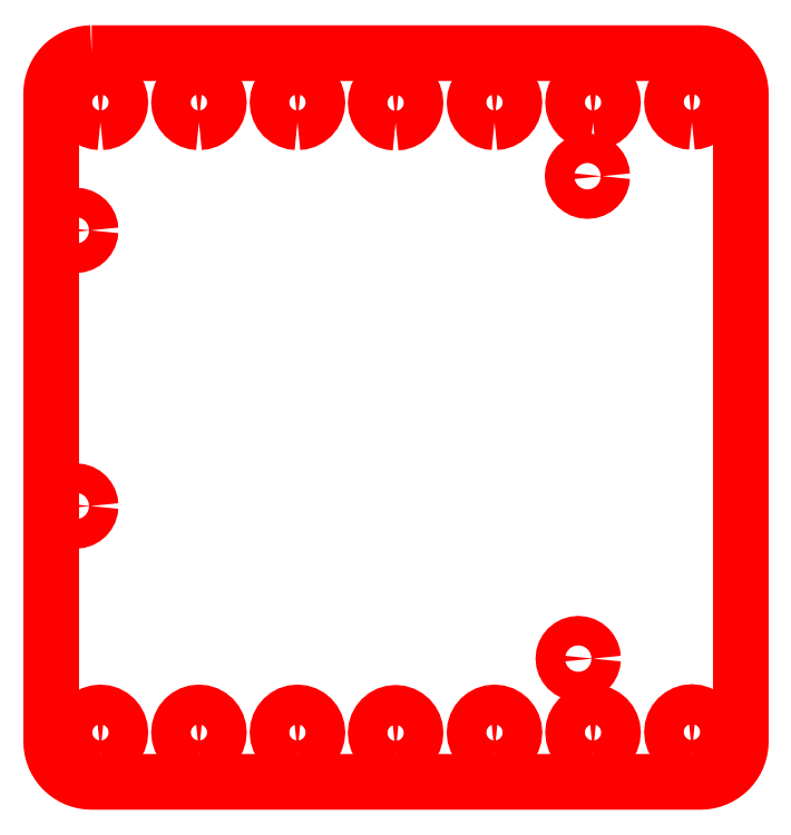
<metadata>
{"format":"dxf","ext":"dxf","renderer":"ezdxf+matplotlib","layout":"modelspace","background":"white","min_lineweight":24,"dpi":150}
</metadata>
<code>
0
SECTION
2
ENTITIES
0
LWPOLYLINE
8
Layer_1
90
69
70
0
10
4.319
20
74.23
30
0
10
66.09
20
74.23
30
0
10
66.52
20
74.21
30
0
10
66.93
20
74.14
30
0
10
67.32
20
74.04
30
0
10
67.7
20
73.9
30
0
10
68.06
20
73.73
30
0
10
68.4
20
73.53
30
0
10
68.71
20
73.29
30
0
10
69
20
73.02
30
0
10
69.27
20
72.73
30
0
10
69.51
20
72.42
30
0
10
69.71
20
72.08
30
0
10
69.88
20
71.72
30
0
10
70.02
20
71.34
30
0
10
70.12
20
70.94
30
0
10
70.19
20
70.54
30
0
10
70.21
20
70.11
30
0
10
70.21
20
4.319
30
0
10
70.19
20
3.897
30
0
10
70.12
20
3.488
30
0
10
70.02
20
3.093
30
0
10
69.88
20
2.715
30
0
10
69.71
20
2.355
30
0
10
69.51
20
2.016
30
0
10
69.27
20
1.7
30
0
10
69
20
1.408
30
0
10
68.71
20
1.143
30
0
10
68.4
20
0.907
30
0
10
68.06
20
0.7014
30
0
10
67.7
20
0.5287
30
0
10
67.32
20
0.3908
30
0
10
66.93
20
0.2898
30
0
10
66.52
20
0.2277
30
0
10
66.09
20
0.2065
30
0
10
4.319
20
0.2065
30
0
10
3.897
20
0.2277
30
0
10
3.488
20
0.2898
30
0
10
3.093
20
0.3908
30
0
10
2.715
20
0.5287
30
0
10
2.355
20
0.7014
30
0
10
2.016
20
0.907
30
0
10
1.7
20
1.143
30
0
10
1.408
20
1.408
30
0
10
1.143
20
1.7
30
0
10
0.9069
20
2.016
30
0
10
0.7014
20
2.355
30
0
10
0.5287
20
2.715
30
0
10
0.3908
20
3.093
30
0
10
0.2898
20
3.488
30
0
10
0.2277
20
3.897
30
0
10
0.2065
20
4.319
30
0
10
0.2065
20
70.11
30
0
10
0.2277
20
70.54
30
0
10
0.2898
20
70.94
30
0
10
0.3908
20
71.34
30
0
10
0.5287
20
71.72
30
0
10
0.7014
20
72.08
30
0
10
0.9069
20
72.42
30
0
10
1.143
20
72.73
30
0
10
1.408
20
73.02
30
0
10
1.7
20
73.29
30
0
10
2.016
20
73.53
30
0
10
2.355
20
73.73
30
0
10
2.715
20
73.9
30
0
10
3.093
20
74.04
30
0
10
3.488
20
74.14
30
0
10
3.897
20
74.21
30
0
10
4.319
20
74.23
30
0
0
LWPOLYLINE
8
Layer_1
90
33
70
0
10
45.21
20
67.2
30
0
10
44.8
20
67.24
30
0
10
44.42
20
67.36
30
0
10
44.08
20
67.55
30
0
10
43.78
20
67.8
30
0
10
43.53
20
68.09
30
0
10
43.35
20
68.44
30
0
10
43.23
20
68.82
30
0
10
43.19
20
69.23
30
0
10
43.23
20
69.63
30
0
10
43.35
20
70.01
30
0
10
43.53
20
70.36
30
0
10
43.78
20
70.66
30
0
10
44.08
20
70.9
30
0
10
44.42
20
71.09
30
0
10
44.8
20
71.21
30
0
10
45.21
20
71.25
30
0
10
45.61
20
71.21
30
0
10
45.99
20
71.09
30
0
10
46.33
20
70.9
30
0
10
46.63
20
70.66
30
0
10
46.88
20
70.36
30
0
10
47.07
20
70.01
30
0
10
47.18
20
69.63
30
0
10
47.22
20
69.23
30
0
10
47.18
20
68.82
30
0
10
47.07
20
68.44
30
0
10
46.88
20
68.09
30
0
10
46.63
20
67.8
30
0
10
46.33
20
67.55
30
0
10
45.99
20
67.36
30
0
10
45.61
20
67.24
30
0
10
45.21
20
67.2
30
0
0
LWPOLYLINE
8
Layer_1
90
33
70
0
10
35.17
20
67.16
30
0
10
34.76
20
67.2
30
0
10
34.38
20
67.32
30
0
10
34.04
20
67.51
30
0
10
33.74
20
67.76
30
0
10
33.5
20
68.05
30
0
10
33.31
20
68.4
30
0
10
33.19
20
68.78
30
0
10
33.15
20
69.19
30
0
10
33.19
20
69.59
30
0
10
33.31
20
69.97
30
0
10
33.5
20
70.32
30
0
10
33.74
20
70.62
30
0
10
34.04
20
70.86
30
0
10
34.38
20
71.05
30
0
10
34.76
20
71.17
30
0
10
35.17
20
71.21
30
0
10
35.57
20
71.17
30
0
10
35.95
20
71.05
30
0
10
36.3
20
70.86
30
0
10
36.59
20
70.62
30
0
10
36.84
20
70.32
30
0
10
37.03
20
69.97
30
0
10
37.14
20
69.59
30
0
10
37.19
20
69.19
30
0
10
37.14
20
68.78
30
0
10
37.03
20
68.4
30
0
10
36.84
20
68.05
30
0
10
36.59
20
67.76
30
0
10
36.3
20
67.51
30
0
10
35.95
20
67.32
30
0
10
35.57
20
67.2
30
0
10
35.17
20
67.16
30
0
0
LWPOLYLINE
8
Layer_1
90
33
70
0
10
5.207
20
67.2
30
0
10
4.8
20
67.24
30
0
10
4.421
20
67.36
30
0
10
4.078
20
67.55
30
0
10
3.78
20
67.8
30
0
10
3.533
20
68.09
30
0
10
3.347
20
68.44
30
0
10
3.23
20
68.82
30
0
10
3.189
20
69.23
30
0
10
3.23
20
69.63
30
0
10
3.347
20
70.01
30
0
10
3.533
20
70.36
30
0
10
3.78
20
70.66
30
0
10
4.078
20
70.9
30
0
10
4.421
20
71.09
30
0
10
4.8
20
71.21
30
0
10
5.207
20
71.25
30
0
10
5.613
20
71.21
30
0
10
5.992
20
71.09
30
0
10
6.335
20
70.9
30
0
10
6.633
20
70.66
30
0
10
6.88
20
70.36
30
0
10
7.066
20
70.01
30
0
10
7.183
20
69.63
30
0
10
7.224
20
69.23
30
0
10
7.183
20
68.82
30
0
10
7.066
20
68.44
30
0
10
6.88
20
68.09
30
0
10
6.633
20
67.8
30
0
10
6.335
20
67.55
30
0
10
5.992
20
67.36
30
0
10
5.613
20
67.24
30
0
10
5.207
20
67.2
30
0
0
LWPOLYLINE
8
Layer_1
90
33
70
0
10
25.21
20
67.2
30
0
10
24.8
20
67.24
30
0
10
24.42
20
67.36
30
0
10
24.08
20
67.55
30
0
10
23.78
20
67.8
30
0
10
23.53
20
68.09
30
0
10
23.35
20
68.44
30
0
10
23.23
20
68.82
30
0
10
23.19
20
69.23
30
0
10
23.23
20
69.63
30
0
10
23.35
20
70.01
30
0
10
23.53
20
70.36
30
0
10
23.78
20
70.66
30
0
10
24.08
20
70.9
30
0
10
24.42
20
71.09
30
0
10
24.8
20
71.21
30
0
10
25.21
20
71.25
30
0
10
25.61
20
71.21
30
0
10
25.99
20
71.09
30
0
10
26.33
20
70.9
30
0
10
26.63
20
70.66
30
0
10
26.88
20
70.36
30
0
10
27.07
20
70.01
30
0
10
27.18
20
69.63
30
0
10
27.22
20
69.23
30
0
10
27.18
20
68.82
30
0
10
27.07
20
68.44
30
0
10
26.88
20
68.09
30
0
10
26.63
20
67.8
30
0
10
26.33
20
67.55
30
0
10
25.99
20
67.36
30
0
10
25.61
20
67.24
30
0
10
25.21
20
67.2
30
0
0
LWPOLYLINE
8
Layer_1
90
33
70
0
10
15.21
20
67.2
30
0
10
14.8
20
67.24
30
0
10
14.42
20
67.36
30
0
10
14.08
20
67.55
30
0
10
13.78
20
67.8
30
0
10
13.53
20
68.09
30
0
10
13.35
20
68.44
30
0
10
13.23
20
68.82
30
0
10
13.19
20
69.23
30
0
10
13.23
20
69.63
30
0
10
13.35
20
70.01
30
0
10
13.53
20
70.36
30
0
10
13.78
20
70.66
30
0
10
14.08
20
70.9
30
0
10
14.42
20
71.09
30
0
10
14.8
20
71.21
30
0
10
15.21
20
71.25
30
0
10
15.61
20
71.21
30
0
10
15.99
20
71.09
30
0
10
16.33
20
70.9
30
0
10
16.63
20
70.66
30
0
10
16.88
20
70.36
30
0
10
17.07
20
70.01
30
0
10
17.18
20
69.63
30
0
10
17.22
20
69.23
30
0
10
17.18
20
68.82
30
0
10
17.07
20
68.44
30
0
10
16.88
20
68.09
30
0
10
16.63
20
67.8
30
0
10
16.33
20
67.55
30
0
10
15.99
20
67.36
30
0
10
15.61
20
67.24
30
0
10
15.21
20
67.2
30
0
0
LWPOLYLINE
8
Layer_1
90
33
70
0
10
4.207
20
56.23
30
0
10
4.176
20
55.92
30
0
10
4.089
20
55.64
30
0
10
3.95
20
55.39
30
0
10
3.767
20
55.17
30
0
10
3.545
20
54.98
30
0
10
3.29
20
54.84
30
0
10
3.009
20
54.76
30
0
10
2.707
20
54.73
30
0
10
2.404
20
54.76
30
0
10
2.123
20
54.84
30
0
10
1.868
20
54.98
30
0
10
1.646
20
55.17
30
0
10
1.463
20
55.39
30
0
10
1.324
20
55.64
30
0
10
1.237
20
55.92
30
0
10
1.207
20
56.23
30
0
10
1.237
20
56.53
30
0
10
1.324
20
56.81
30
0
10
1.463
20
57.06
30
0
10
1.646
20
57.29
30
0
10
1.868
20
57.47
30
0
10
2.123
20
57.61
30
0
10
2.404
20
57.7
30
0
10
2.707
20
57.73
30
0
10
3.009
20
57.7
30
0
10
3.29
20
57.61
30
0
10
3.545
20
57.47
30
0
10
3.767
20
57.29
30
0
10
3.95
20
57.06
30
0
10
4.089
20
56.81
30
0
10
4.176
20
56.53
30
0
10
4.207
20
56.23
30
0
0
LWPOLYLINE
8
Layer_1
90
33
70
0
10
4.207
20
28.23
30
0
10
4.176
20
27.92
30
0
10
4.089
20
27.64
30
0
10
3.95
20
27.39
30
0
10
3.767
20
27.17
30
0
10
3.545
20
26.98
30
0
10
3.29
20
26.84
30
0
10
3.009
20
26.76
30
0
10
2.707
20
26.73
30
0
10
2.404
20
26.76
30
0
10
2.123
20
26.84
30
0
10
1.868
20
26.98
30
0
10
1.646
20
27.17
30
0
10
1.463
20
27.39
30
0
10
1.324
20
27.64
30
0
10
1.237
20
27.92
30
0
10
1.207
20
28.23
30
0
10
1.237
20
28.53
30
0
10
1.324
20
28.81
30
0
10
1.463
20
29.06
30
0
10
1.646
20
29.29
30
0
10
1.868
20
29.47
30
0
10
2.123
20
29.61
30
0
10
2.404
20
29.7
30
0
10
2.707
20
29.73
30
0
10
3.009
20
29.7
30
0
10
3.29
20
29.61
30
0
10
3.545
20
29.47
30
0
10
3.767
20
29.29
30
0
10
3.95
20
29.06
30
0
10
4.089
20
28.81
30
0
10
4.176
20
28.53
30
0
10
4.207
20
28.23
30
0
0
LWPOLYLINE
8
Layer_1
90
33
70
0
10
56.14
20
61.73
30
0
10
56.11
20
61.42
30
0
10
56.02
20
61.14
30
0
10
55.89
20
60.89
30
0
10
55.7
20
60.67
30
0
10
55.48
20
60.48
30
0
10
55.23
20
60.34
30
0
10
54.94
20
60.26
30
0
10
54.64
20
60.23
30
0
10
54.34
20
60.26
30
0
10
54.06
20
60.34
30
0
10
53.8
20
60.48
30
0
10
53.58
20
60.67
30
0
10
53.4
20
60.89
30
0
10
53.26
20
61.14
30
0
10
53.17
20
61.42
30
0
10
53.14
20
61.73
30
0
10
53.17
20
62.03
30
0
10
53.26
20
62.31
30
0
10
53.4
20
62.56
30
0
10
53.58
20
62.79
30
0
10
53.8
20
62.97
30
0
10
54.06
20
63.11
30
0
10
54.34
20
63.2
30
0
10
54.64
20
63.23
30
0
10
54.94
20
63.2
30
0
10
55.23
20
63.11
30
0
10
55.48
20
62.97
30
0
10
55.7
20
62.79
30
0
10
55.89
20
62.56
30
0
10
56.02
20
62.31
30
0
10
56.11
20
62.03
30
0
10
56.14
20
61.73
30
0
0
LWPOLYLINE
8
Layer_1
90
33
70
0
10
55.21
20
12.73
30
0
10
55.18
20
12.42
30
0
10
55.09
20
12.14
30
0
10
54.95
20
11.89
30
0
10
54.77
20
11.67
30
0
10
54.55
20
11.48
30
0
10
54.29
20
11.34
30
0
10
54.01
20
11.26
30
0
10
53.71
20
11.23
30
0
10
53.4
20
11.26
30
0
10
53.12
20
11.34
30
0
10
52.87
20
11.48
30
0
10
52.65
20
11.67
30
0
10
52.46
20
11.89
30
0
10
52.32
20
12.14
30
0
10
52.24
20
12.42
30
0
10
52.21
20
12.73
30
0
10
52.24
20
13.03
30
0
10
52.32
20
13.31
30
0
10
52.46
20
13.56
30
0
10
52.65
20
13.79
30
0
10
52.87
20
13.97
30
0
10
53.12
20
14.11
30
0
10
53.4
20
14.2
30
0
10
53.71
20
14.23
30
0
10
54.01
20
14.2
30
0
10
54.29
20
14.11
30
0
10
54.55
20
13.97
30
0
10
54.77
20
13.79
30
0
10
54.95
20
13.56
30
0
10
55.09
20
13.31
30
0
10
55.18
20
13.03
30
0
10
55.21
20
12.73
30
0
0
LWPOLYLINE
8
Layer_1
90
33
70
0
10
65.24
20
67.24
30
0
10
64.84
20
67.28
30
0
10
64.46
20
67.4
30
0
10
64.12
20
67.59
30
0
10
63.82
20
67.84
30
0
10
63.57
20
68.13
30
0
10
63.39
20
68.48
30
0
10
63.27
20
68.86
30
0
10
63.23
20
69.27
30
0
10
63.27
20
69.67
30
0
10
63.39
20
70.05
30
0
10
63.57
20
70.4
30
0
10
63.82
20
70.7
30
0
10
64.12
20
70.94
30
0
10
64.46
20
71.13
30
0
10
64.84
20
71.25
30
0
10
65.24
20
71.29
30
0
10
65.65
20
71.25
30
0
10
66.03
20
71.13
30
0
10
66.37
20
70.94
30
0
10
66.67
20
70.7
30
0
10
66.92
20
70.4
30
0
10
67.1
20
70.05
30
0
10
67.22
20
69.67
30
0
10
67.26
20
69.27
30
0
10
67.22
20
68.86
30
0
10
67.1
20
68.48
30
0
10
66.92
20
68.13
30
0
10
66.67
20
67.84
30
0
10
66.37
20
67.59
30
0
10
66.03
20
67.4
30
0
10
65.65
20
67.28
30
0
10
65.24
20
67.24
30
0
0
LWPOLYLINE
8
Layer_1
90
33
70
0
10
55.21
20
67.2
30
0
10
54.8
20
67.24
30
0
10
54.42
20
67.36
30
0
10
54.08
20
67.55
30
0
10
53.78
20
67.8
30
0
10
53.53
20
68.09
30
0
10
53.35
20
68.44
30
0
10
53.23
20
68.82
30
0
10
53.19
20
69.23
30
0
10
53.23
20
69.63
30
0
10
53.35
20
70.01
30
0
10
53.53
20
70.36
30
0
10
53.78
20
70.66
30
0
10
54.08
20
70.9
30
0
10
54.42
20
71.09
30
0
10
54.8
20
71.21
30
0
10
55.21
20
71.25
30
0
10
55.61
20
71.21
30
0
10
55.99
20
71.09
30
0
10
56.33
20
70.9
30
0
10
56.63
20
70.66
30
0
10
56.88
20
70.36
30
0
10
57.07
20
70.01
30
0
10
57.18
20
69.63
30
0
10
57.22
20
69.23
30
0
10
57.18
20
68.82
30
0
10
57.07
20
68.44
30
0
10
56.88
20
68.09
30
0
10
56.63
20
67.8
30
0
10
56.33
20
67.55
30
0
10
55.99
20
67.36
30
0
10
55.61
20
67.24
30
0
10
55.21
20
67.2
30
0
0
LWPOLYLINE
8
Layer_1
90
33
70
0
10
45.21
20
3.203
30
0
10
44.8
20
3.244
30
0
10
44.42
20
3.362
30
0
10
44.08
20
3.548
30
0
10
43.78
20
3.795
30
0
10
43.53
20
4.095
30
0
10
43.35
20
4.439
30
0
10
43.23
20
4.818
30
0
10
43.19
20
5.226
30
0
10
43.23
20
5.634
30
0
10
43.35
20
6.014
30
0
10
43.53
20
6.358
30
0
10
43.78
20
6.657
30
0
10
44.08
20
6.904
30
0
10
44.42
20
7.091
30
0
10
44.8
20
7.209
30
0
10
45.21
20
7.25
30
0
10
45.61
20
7.209
30
0
10
45.99
20
7.091
30
0
10
46.33
20
6.904
30
0
10
46.63
20
6.657
30
0
10
46.88
20
6.358
30
0
10
47.07
20
6.014
30
0
10
47.18
20
5.634
30
0
10
47.22
20
5.226
30
0
10
47.18
20
4.818
30
0
10
47.07
20
4.439
30
0
10
46.88
20
4.095
30
0
10
46.63
20
3.795
30
0
10
46.33
20
3.548
30
0
10
45.99
20
3.362
30
0
10
45.61
20
3.244
30
0
10
45.21
20
3.203
30
0
0
LWPOLYLINE
8
Layer_1
90
33
70
0
10
35.17
20
3.162
30
0
10
34.76
20
3.203
30
0
10
34.38
20
3.321
30
0
10
34.04
20
3.508
30
0
10
33.74
20
3.755
30
0
10
33.5
20
4.055
30
0
10
33.31
20
4.398
30
0
10
33.19
20
4.778
30
0
10
33.15
20
5.186
30
0
10
33.19
20
5.594
30
0
10
33.31
20
5.974
30
0
10
33.5
20
6.318
30
0
10
33.74
20
6.617
30
0
10
34.04
20
6.864
30
0
10
34.38
20
7.051
30
0
10
34.76
20
7.169
30
0
10
35.17
20
7.21
30
0
10
35.57
20
7.169
30
0
10
35.95
20
7.051
30
0
10
36.3
20
6.864
30
0
10
36.59
20
6.617
30
0
10
36.84
20
6.318
30
0
10
37.03
20
5.974
30
0
10
37.14
20
5.594
30
0
10
37.19
20
5.186
30
0
10
37.14
20
4.778
30
0
10
37.03
20
4.398
30
0
10
36.84
20
4.055
30
0
10
36.59
20
3.755
30
0
10
36.3
20
3.508
30
0
10
35.95
20
3.321
30
0
10
35.57
20
3.203
30
0
10
35.17
20
3.162
30
0
0
LWPOLYLINE
8
Layer_1
90
33
70
0
10
5.207
20
3.203
30
0
10
4.8
20
3.244
30
0
10
4.421
20
3.362
30
0
10
4.078
20
3.548
30
0
10
3.78
20
3.795
30
0
10
3.533
20
4.095
30
0
10
3.347
20
4.439
30
0
10
3.23
20
4.818
30
0
10
3.189
20
5.226
30
0
10
3.23
20
5.634
30
0
10
3.347
20
6.014
30
0
10
3.533
20
6.358
30
0
10
3.78
20
6.657
30
0
10
4.078
20
6.904
30
0
10
4.421
20
7.091
30
0
10
4.8
20
7.209
30
0
10
5.207
20
7.25
30
0
10
5.613
20
7.209
30
0
10
5.992
20
7.091
30
0
10
6.335
20
6.904
30
0
10
6.633
20
6.657
30
0
10
6.88
20
6.358
30
0
10
7.066
20
6.014
30
0
10
7.183
20
5.634
30
0
10
7.224
20
5.226
30
0
10
7.183
20
4.818
30
0
10
7.066
20
4.439
30
0
10
6.88
20
4.095
30
0
10
6.633
20
3.795
30
0
10
6.335
20
3.548
30
0
10
5.992
20
3.362
30
0
10
5.613
20
3.244
30
0
10
5.207
20
3.203
30
0
0
LWPOLYLINE
8
Layer_1
90
33
70
0
10
25.21
20
3.203
30
0
10
24.8
20
3.244
30
0
10
24.42
20
3.362
30
0
10
24.08
20
3.548
30
0
10
23.78
20
3.795
30
0
10
23.53
20
4.095
30
0
10
23.35
20
4.439
30
0
10
23.23
20
4.818
30
0
10
23.19
20
5.226
30
0
10
23.23
20
5.634
30
0
10
23.35
20
6.014
30
0
10
23.53
20
6.358
30
0
10
23.78
20
6.657
30
0
10
24.08
20
6.904
30
0
10
24.42
20
7.091
30
0
10
24.8
20
7.209
30
0
10
25.21
20
7.25
30
0
10
25.61
20
7.209
30
0
10
25.99
20
7.091
30
0
10
26.33
20
6.904
30
0
10
26.63
20
6.657
30
0
10
26.88
20
6.358
30
0
10
27.07
20
6.014
30
0
10
27.18
20
5.634
30
0
10
27.22
20
5.226
30
0
10
27.18
20
4.818
30
0
10
27.07
20
4.439
30
0
10
26.88
20
4.095
30
0
10
26.63
20
3.795
30
0
10
26.33
20
3.548
30
0
10
25.99
20
3.362
30
0
10
25.61
20
3.244
30
0
10
25.21
20
3.203
30
0
0
LWPOLYLINE
8
Layer_1
90
33
70
0
10
15.21
20
3.203
30
0
10
14.8
20
3.244
30
0
10
14.42
20
3.362
30
0
10
14.08
20
3.548
30
0
10
13.78
20
3.795
30
0
10
13.53
20
4.095
30
0
10
13.35
20
4.439
30
0
10
13.23
20
4.818
30
0
10
13.19
20
5.226
30
0
10
13.23
20
5.634
30
0
10
13.35
20
6.014
30
0
10
13.53
20
6.358
30
0
10
13.78
20
6.657
30
0
10
14.08
20
6.904
30
0
10
14.42
20
7.091
30
0
10
14.8
20
7.209
30
0
10
15.21
20
7.25
30
0
10
15.61
20
7.209
30
0
10
15.99
20
7.091
30
0
10
16.33
20
6.904
30
0
10
16.63
20
6.657
30
0
10
16.88
20
6.358
30
0
10
17.07
20
6.014
30
0
10
17.18
20
5.634
30
0
10
17.22
20
5.226
30
0
10
17.18
20
4.818
30
0
10
17.07
20
4.439
30
0
10
16.88
20
4.095
30
0
10
16.63
20
3.795
30
0
10
16.33
20
3.548
30
0
10
15.99
20
3.362
30
0
10
15.61
20
3.244
30
0
10
15.21
20
3.203
30
0
0
LWPOLYLINE
8
Layer_1
90
33
70
0
10
65.24
20
3.243
30
0
10
64.84
20
3.284
30
0
10
64.46
20
3.402
30
0
10
64.12
20
3.588
30
0
10
63.82
20
3.835
30
0
10
63.57
20
4.135
30
0
10
63.39
20
4.479
30
0
10
63.27
20
4.859
30
0
10
63.23
20
5.266
30
0
10
63.27
20
5.674
30
0
10
63.39
20
6.054
30
0
10
63.57
20
6.398
30
0
10
63.82
20
6.697
30
0
10
64.12
20
6.945
30
0
10
64.46
20
7.131
30
0
10
64.84
20
7.249
30
0
10
65.24
20
7.29
30
0
10
65.65
20
7.249
30
0
10
66.03
20
7.131
30
0
10
66.37
20
6.945
30
0
10
66.67
20
6.697
30
0
10
66.92
20
6.398
30
0
10
67.1
20
6.054
30
0
10
67.22
20
5.674
30
0
10
67.26
20
5.266
30
0
10
67.22
20
4.859
30
0
10
67.1
20
4.479
30
0
10
66.92
20
4.135
30
0
10
66.67
20
3.835
30
0
10
66.37
20
3.588
30
0
10
66.03
20
3.402
30
0
10
65.65
20
3.284
30
0
10
65.24
20
3.243
30
0
0
LWPOLYLINE
8
Layer_1
90
33
70
0
10
55.21
20
3.203
30
0
10
54.8
20
3.244
30
0
10
54.42
20
3.362
30
0
10
54.08
20
3.548
30
0
10
53.78
20
3.795
30
0
10
53.53
20
4.095
30
0
10
53.35
20
4.439
30
0
10
53.23
20
4.818
30
0
10
53.19
20
5.226
30
0
10
53.23
20
5.634
30
0
10
53.35
20
6.014
30
0
10
53.53
20
6.358
30
0
10
53.78
20
6.657
30
0
10
54.08
20
6.904
30
0
10
54.42
20
7.091
30
0
10
54.8
20
7.209
30
0
10
55.21
20
7.25
30
0
10
55.61
20
7.209
30
0
10
55.99
20
7.091
30
0
10
56.33
20
6.904
30
0
10
56.63
20
6.657
30
0
10
56.88
20
6.358
30
0
10
57.07
20
6.014
30
0
10
57.18
20
5.634
30
0
10
57.22
20
5.226
30
0
10
57.18
20
4.818
30
0
10
57.07
20
4.439
30
0
10
56.88
20
4.095
30
0
10
56.63
20
3.795
30
0
10
56.33
20
3.548
30
0
10
55.99
20
3.362
30
0
10
55.61
20
3.244
30
0
10
55.21
20
3.203
30
0
0
ENDSEC
0
EOF

</code>
